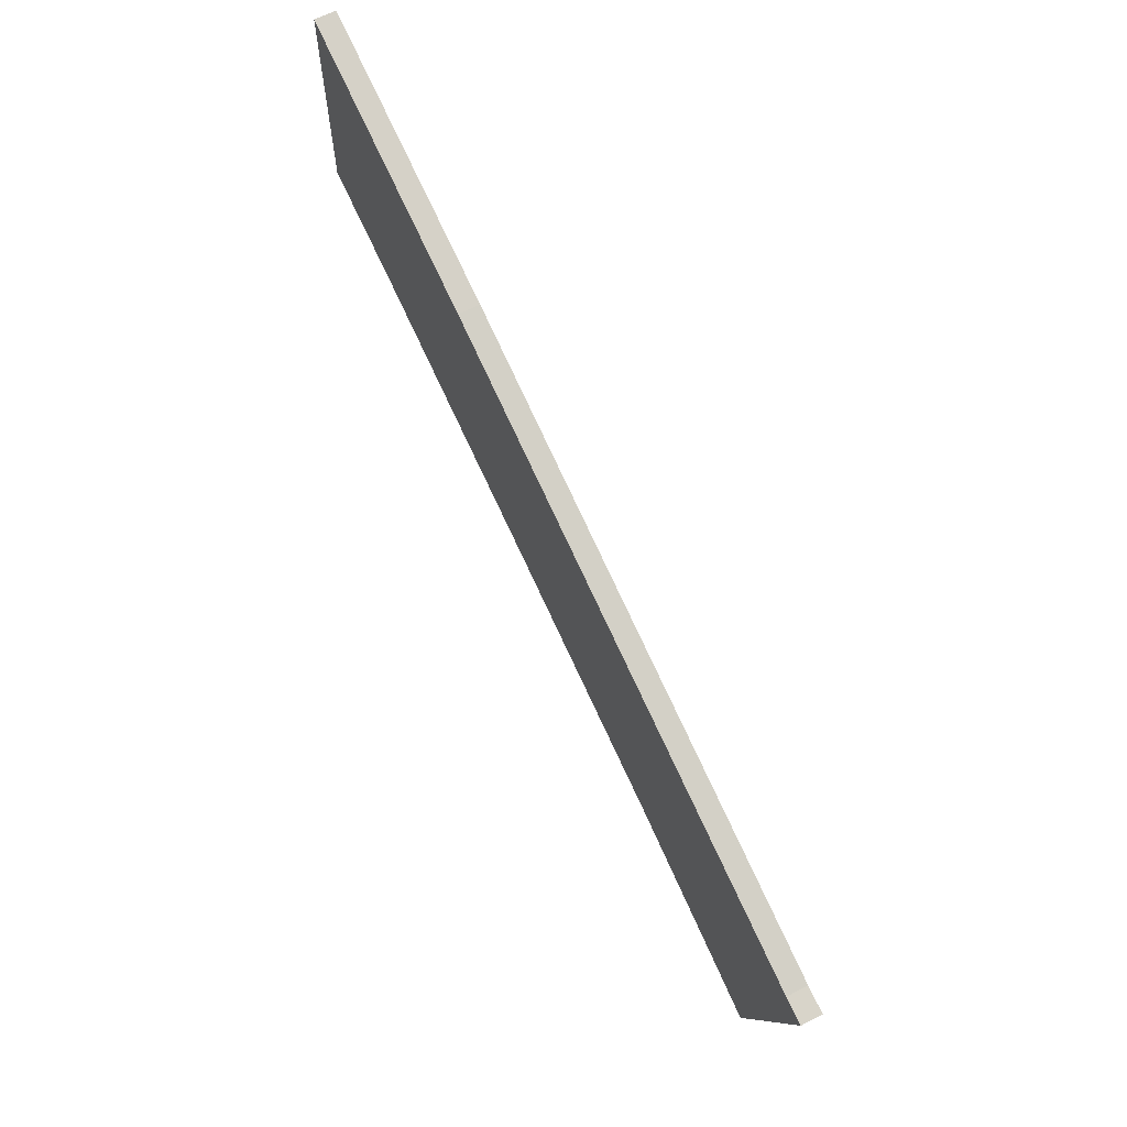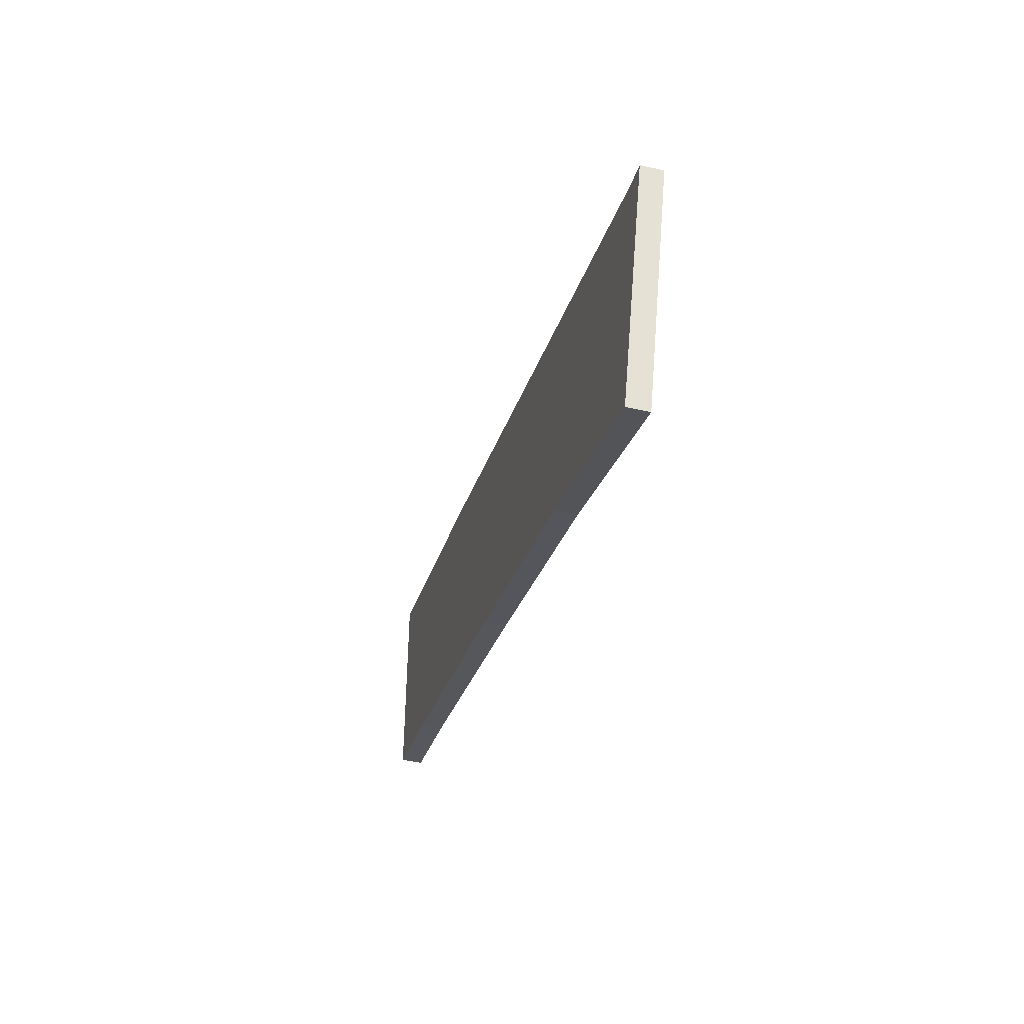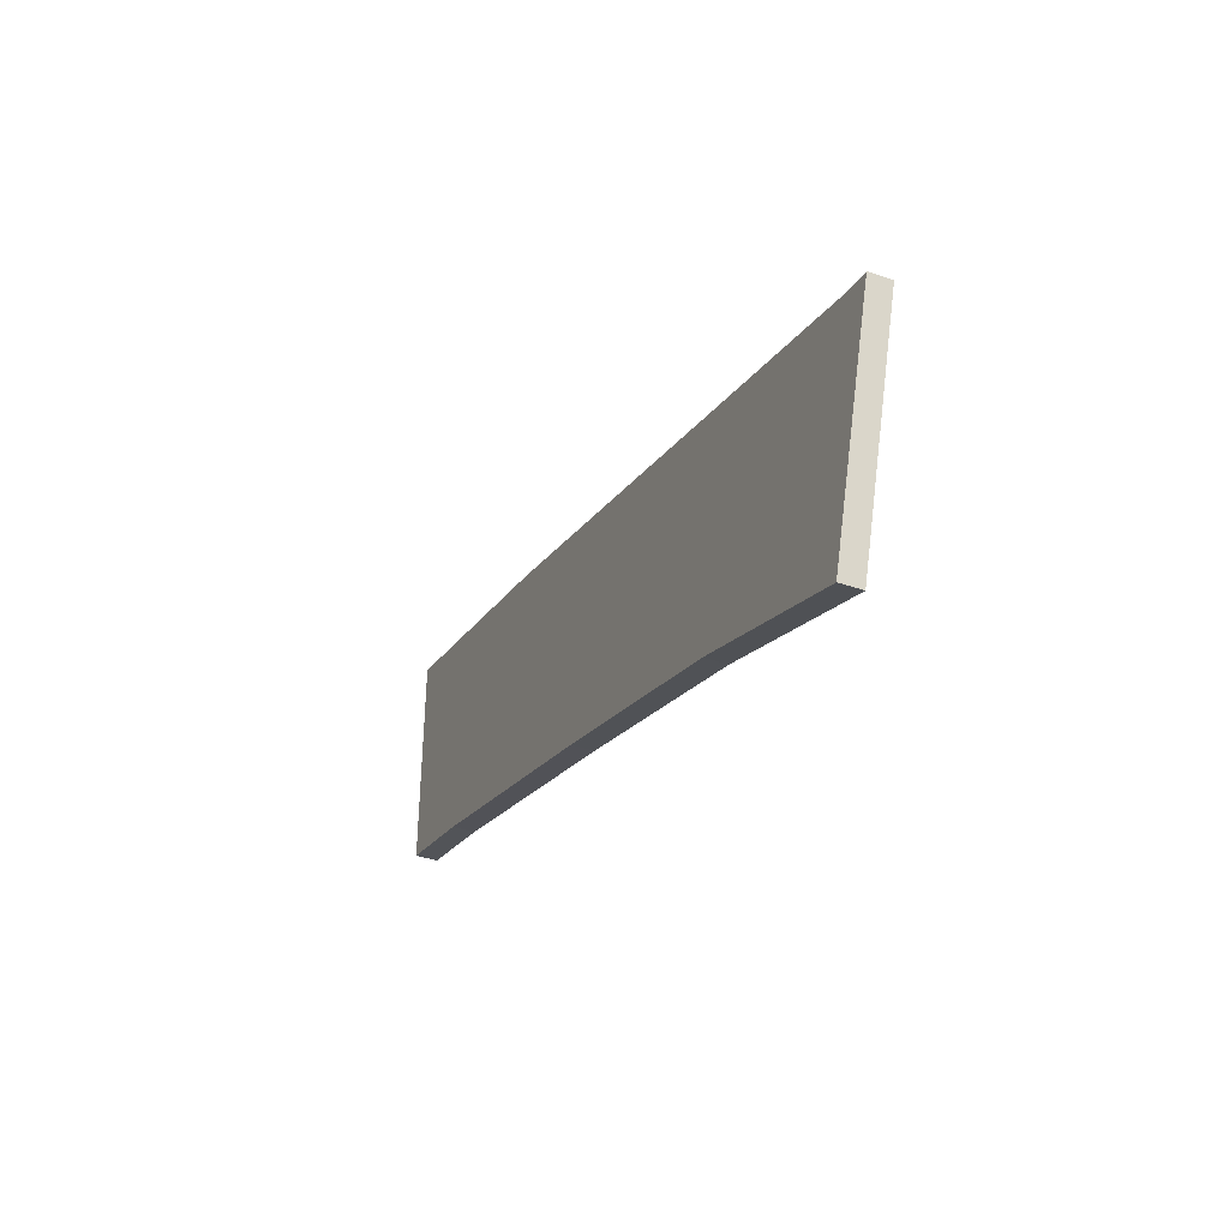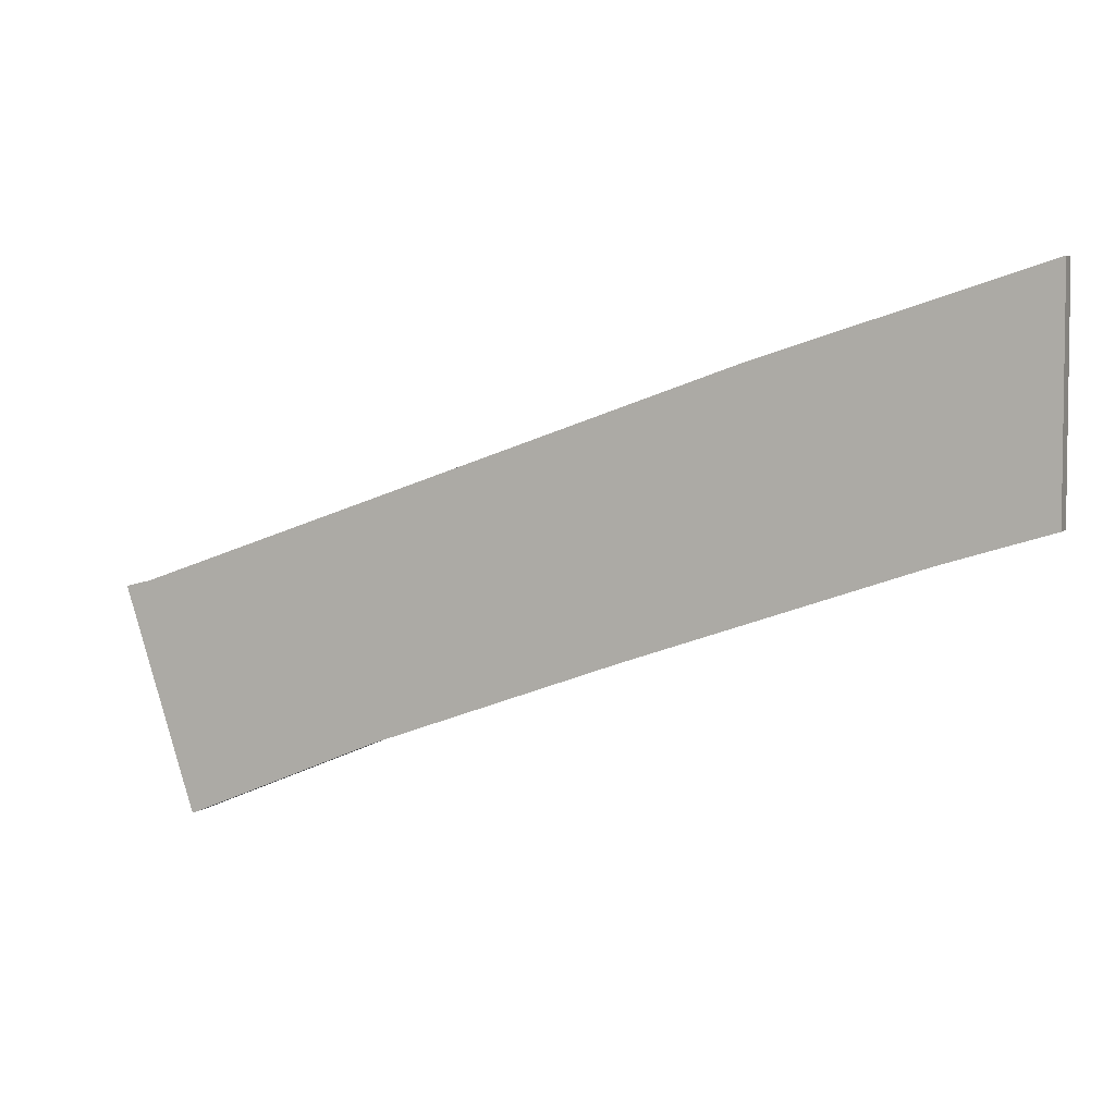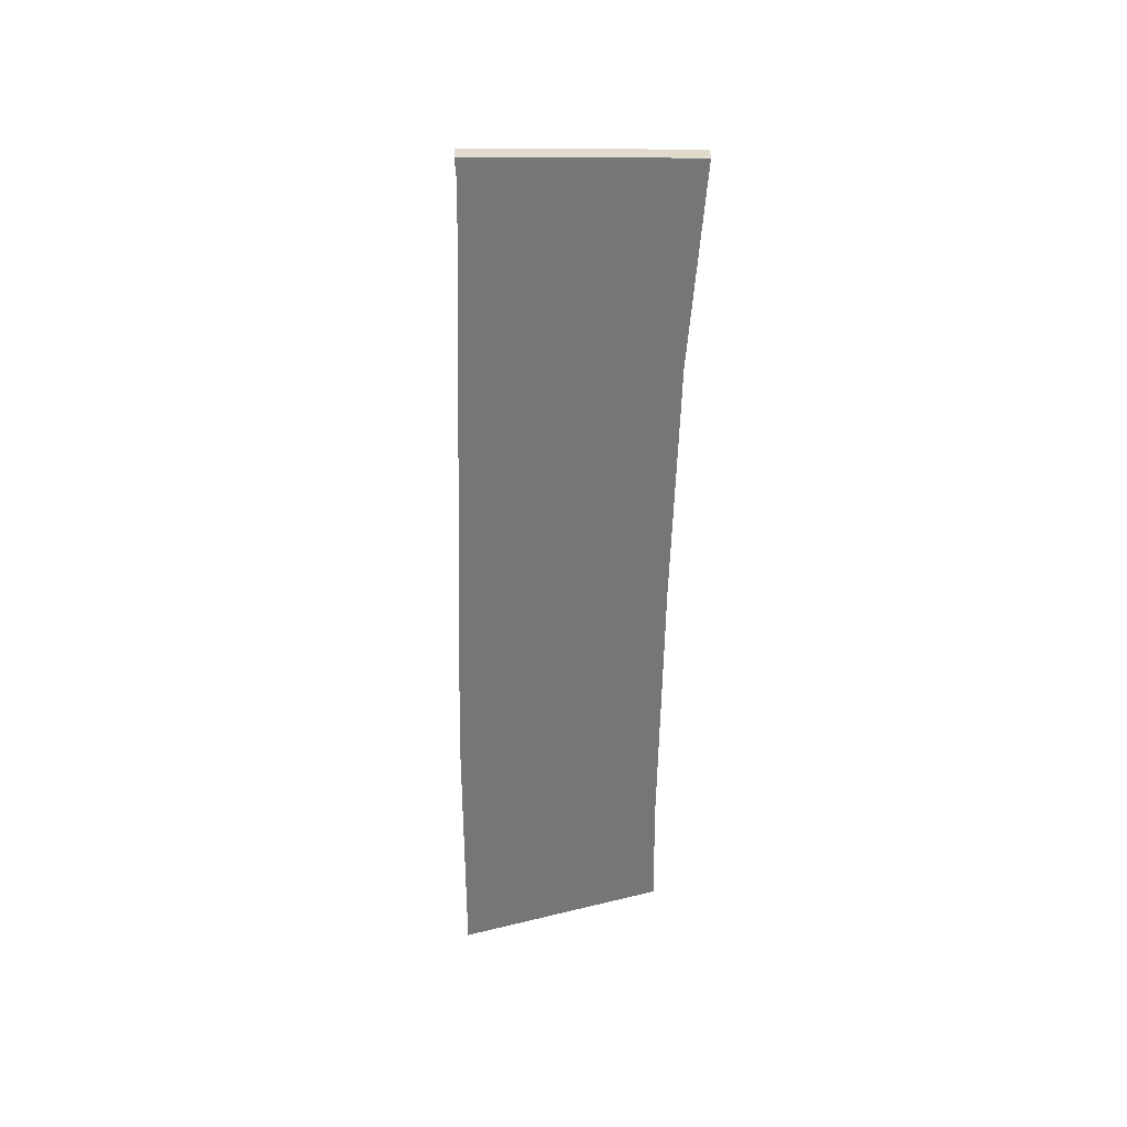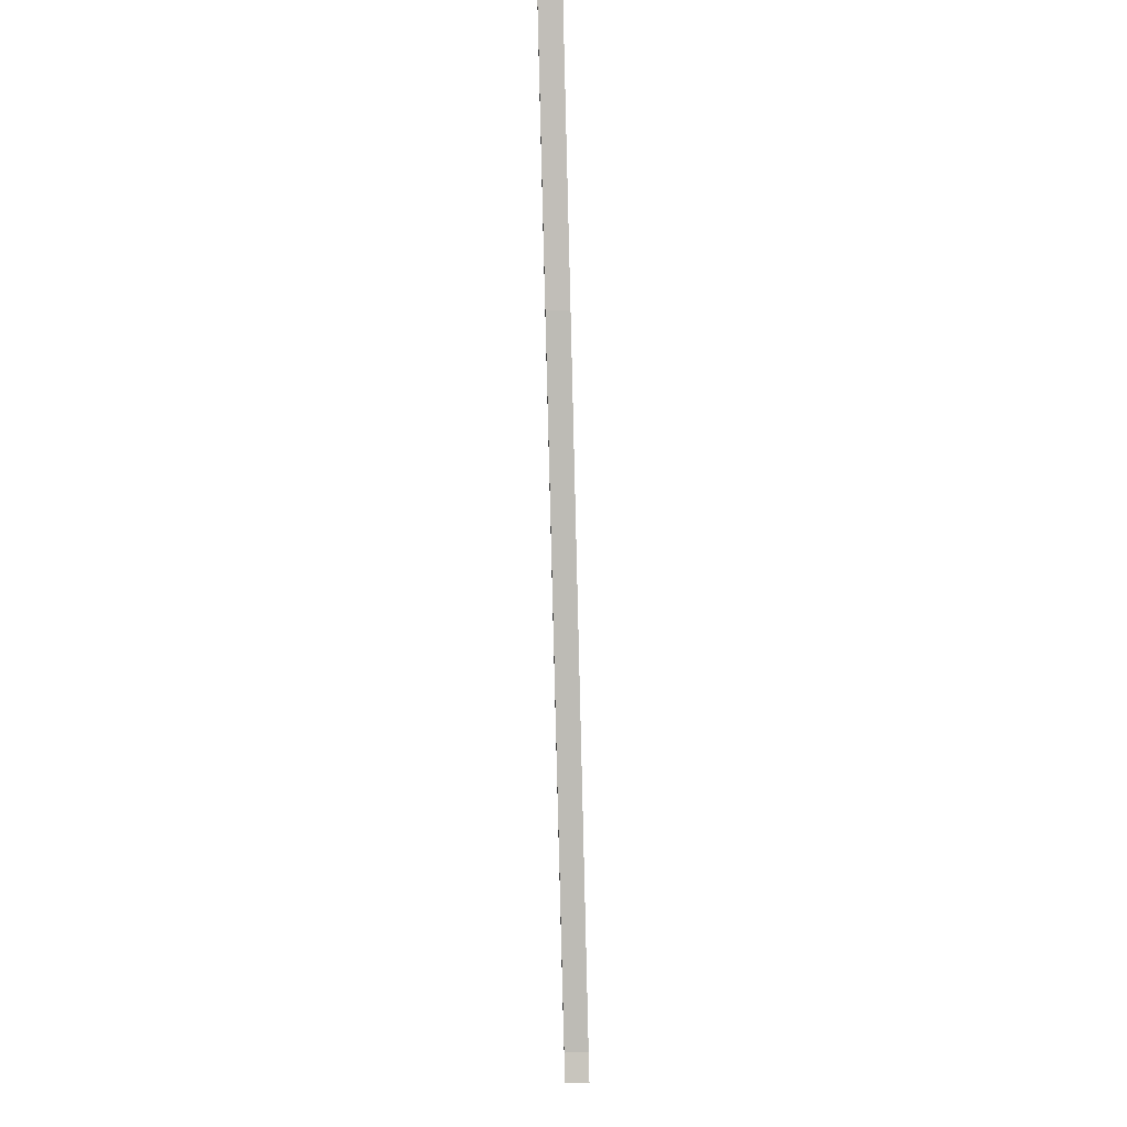
<metadata>
{"format":"obj","ext":"obj","renderer":"f3d","projection":"perspective","resolution":1024,"background":"white","views":[{"elev":64.2,"azim":62.8,"up":"+Z"},{"elev":-45.3,"azim":75.3,"up":"+Z"},{"elev":-39.1,"azim":66.5,"up":"+Z"},{"elev":4.6,"azim":-157.2,"up":"+Z"},{"elev":-56.8,"azim":107.7,"up":"+Y"},{"elev":76.7,"azim":88.5,"up":"+Z"}]}
</metadata>
<code>
v -8.299 -0.2203 1.74
v -8.47 -0.2203 1.792
v -8.47 -0.2203 2.161
v -8.016 -0.2203 2.019
v -7.833 -0.2203 1.582
v -7.425 -0.2203 1.437
v -7.1 -0.2203 1.304
v -7.025 -0.2203 1.675
v -6.983 -0.2203 1.665
v -8.47 -0.255 2.161
v -8.47 -0.255 1.792
v -8.299 -0.255 1.74
v -8.016 -0.255 2.019
v -7.833 -0.255 1.582
v -7.425 -0.255 1.437
v -7.1 -0.255 1.304
v -7.025 -0.255 1.675
v -6.983 -0.255 1.665
v -8.47 -0.255 1.792
v -8.47 -0.255 2.161
v -8.47 -0.2203 2.161
v -8.47 -0.2203 1.792
v -8.299 -0.255 1.74
v -8.47 -0.255 1.792
v -8.47 -0.2203 1.792
v -8.299 -0.2203 1.74
v -7.833 -0.255 1.582
v -8.299 -0.255 1.74
v -8.299 -0.2203 1.74
v -7.833 -0.2203 1.582
v -6.983 -0.255 1.665
v -7.1 -0.255 1.304
v -7.1 -0.2203 1.304
v -6.983 -0.2203 1.665
v -8.47 -0.255 2.161
v -8.016 -0.255 2.019
v -8.016 -0.2203 2.019
v -8.47 -0.2203 2.161
f 1 2 3
f 1 3 4
f 5 1 4
f 6 5 4
f 7 6 4
f 7 4 8
f 9 7 8
f 10 11 12
f 13 10 12
f 13 12 14
f 13 14 15
f 13 15 16
f 17 13 16
f 18 17 16
f 19 20 21
f 19 21 22
f 23 24 25
f 23 25 26
f 27 28 29
f 27 29 30
f 15 14 5
f 15 5 6
f 16 15 6
f 16 6 7
f 31 32 33
f 31 33 34
f 17 18 9
f 17 9 8
f 13 17 8
f 13 8 4
f 35 36 37
f 35 37 38

</code>
